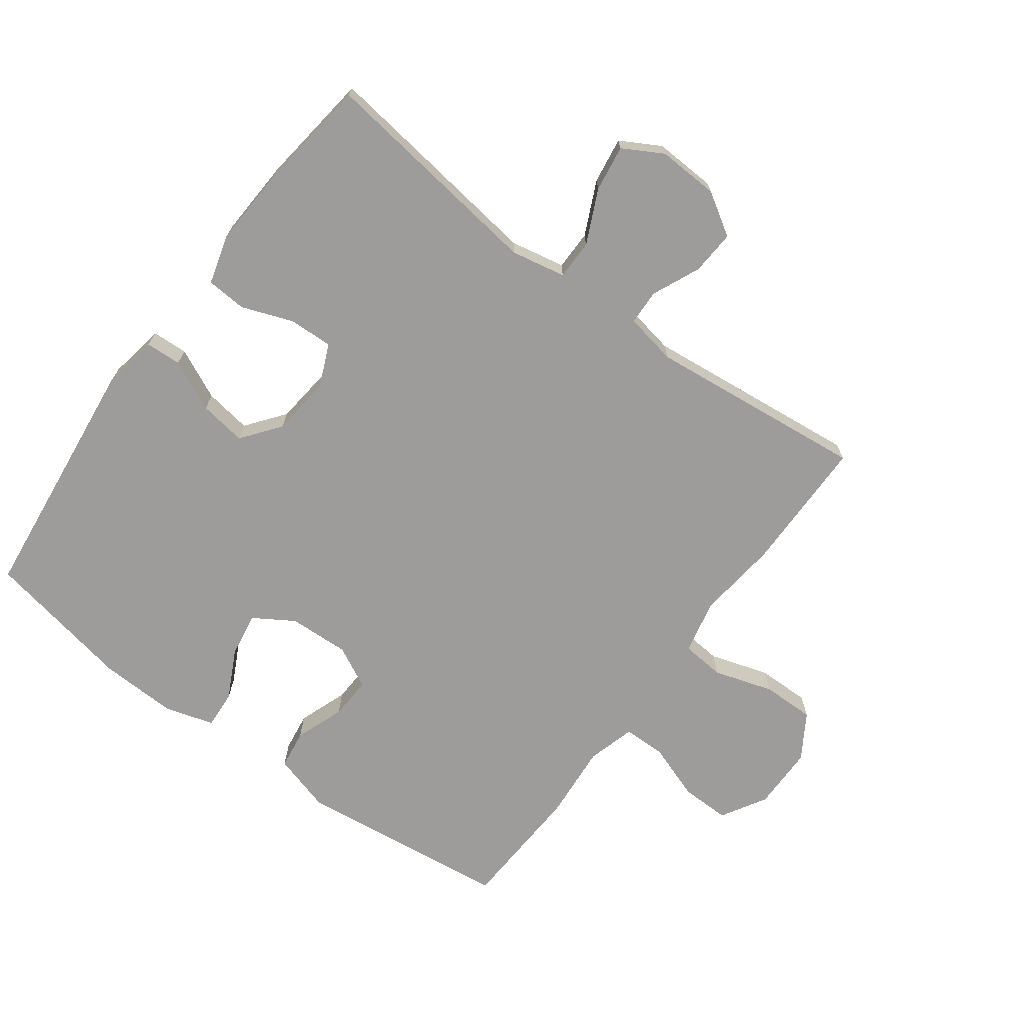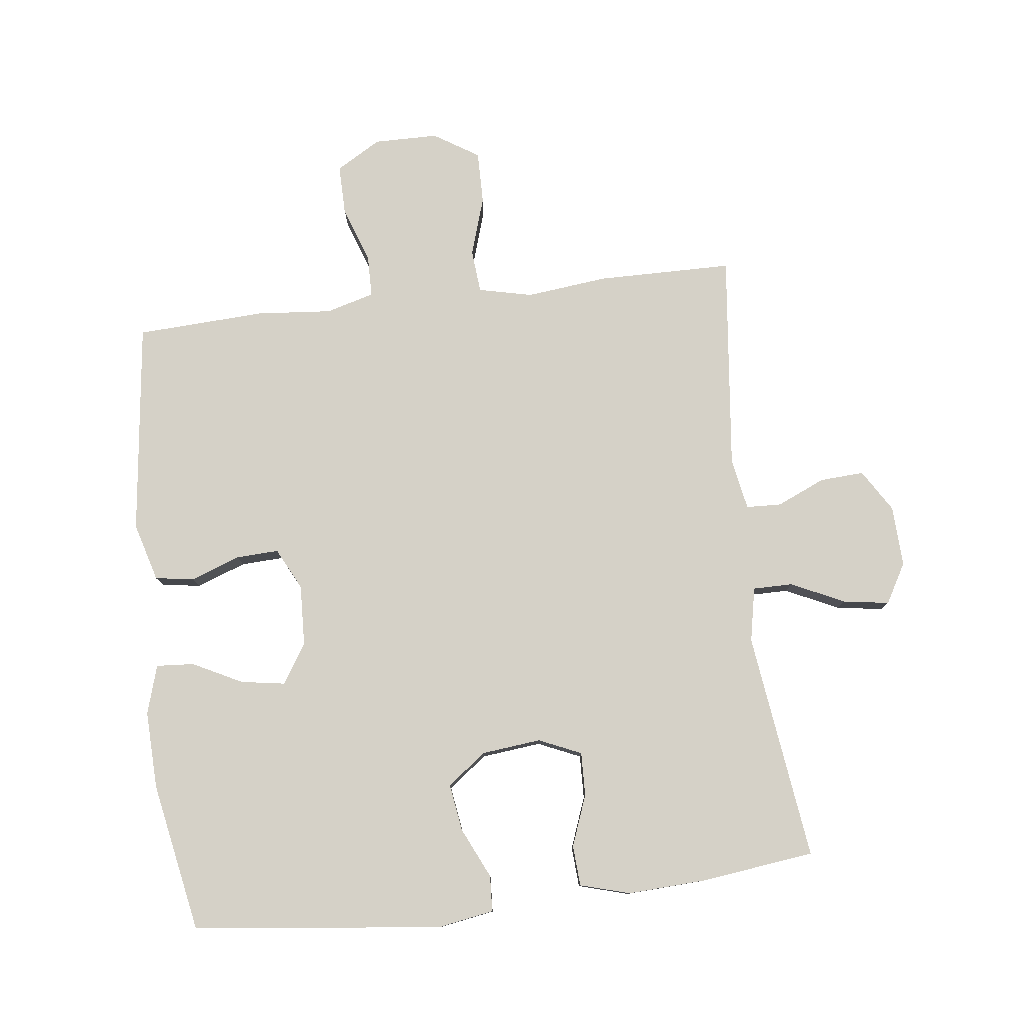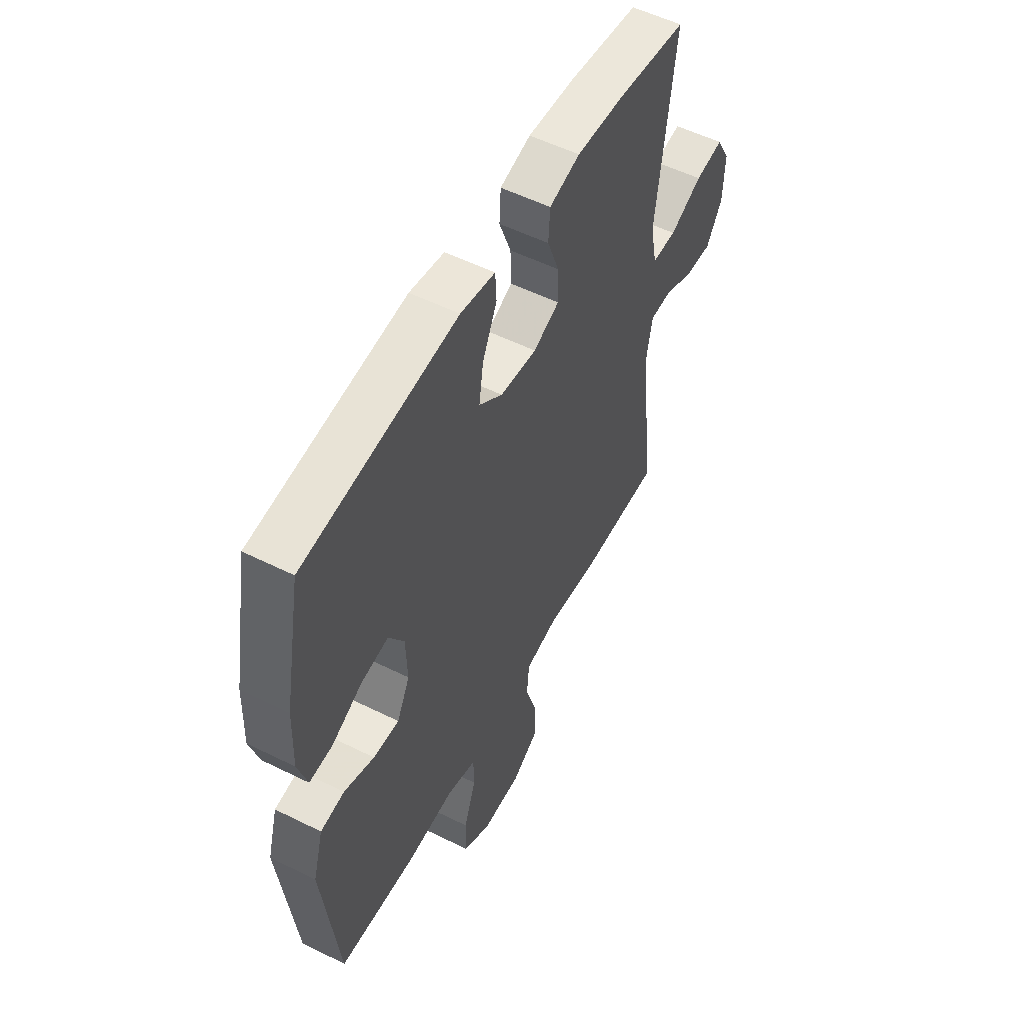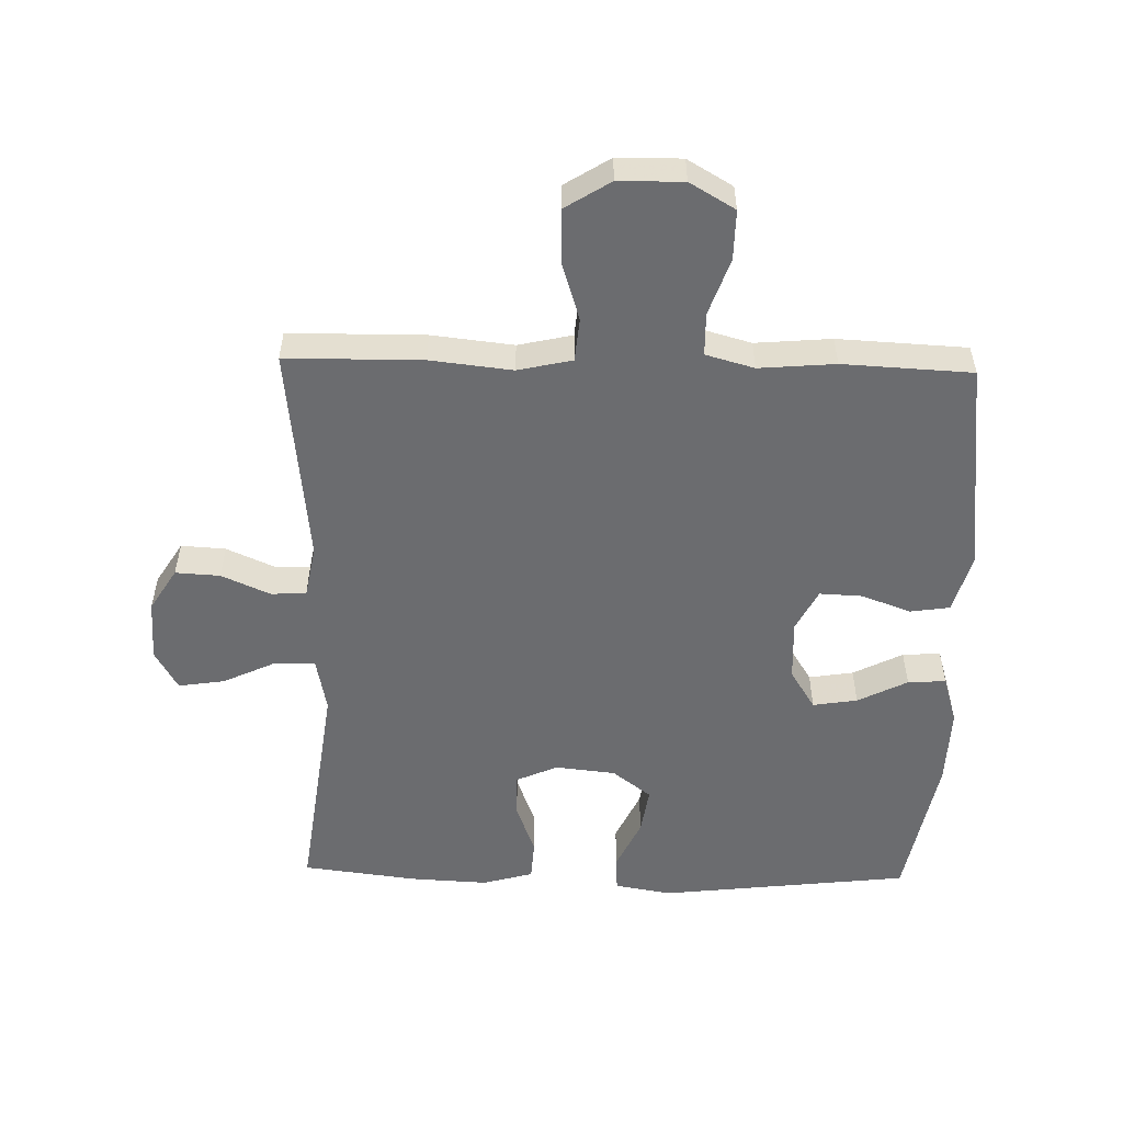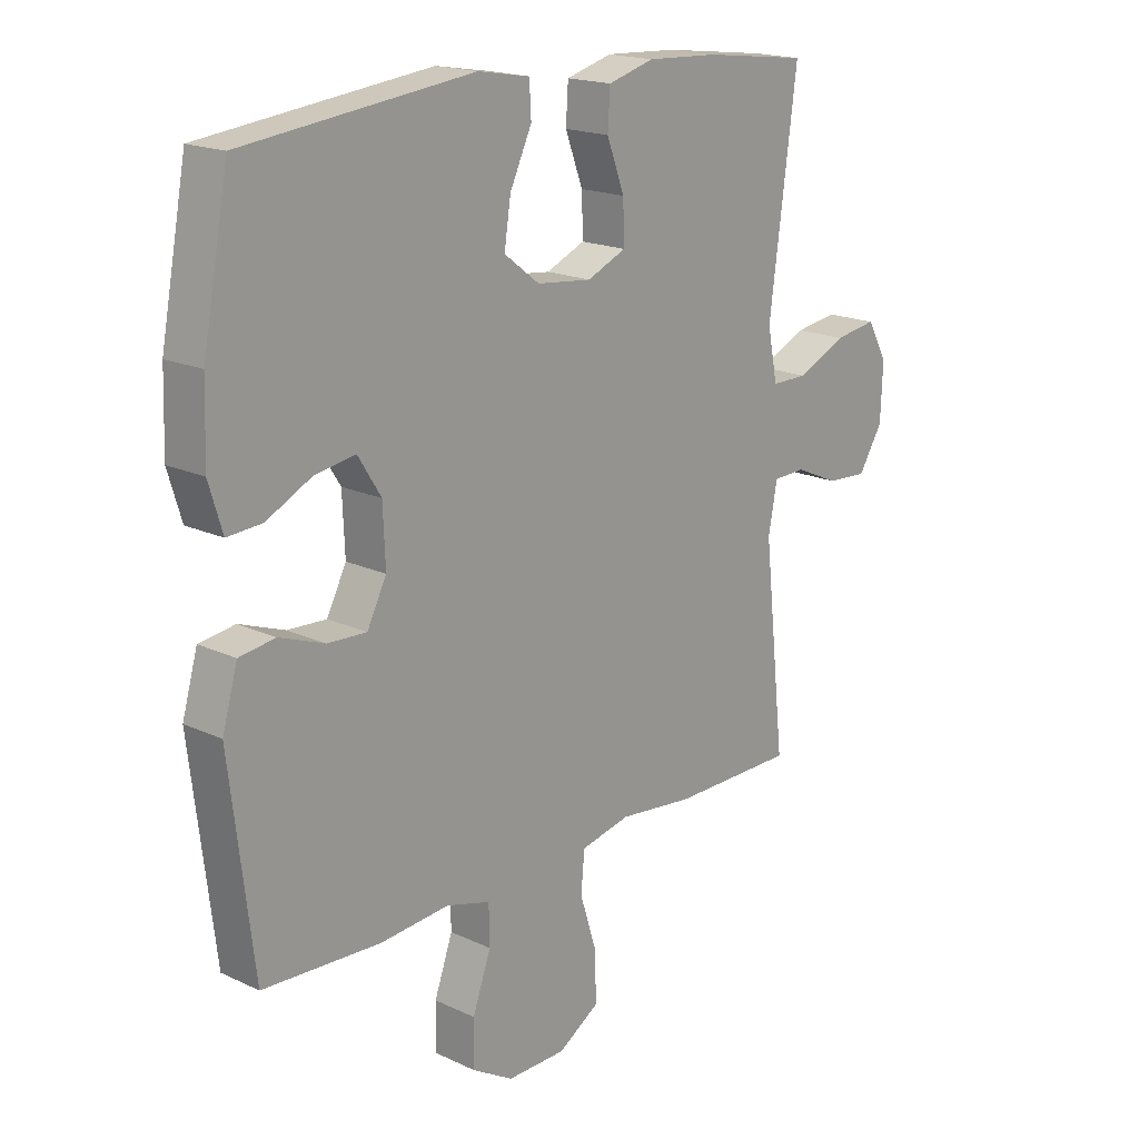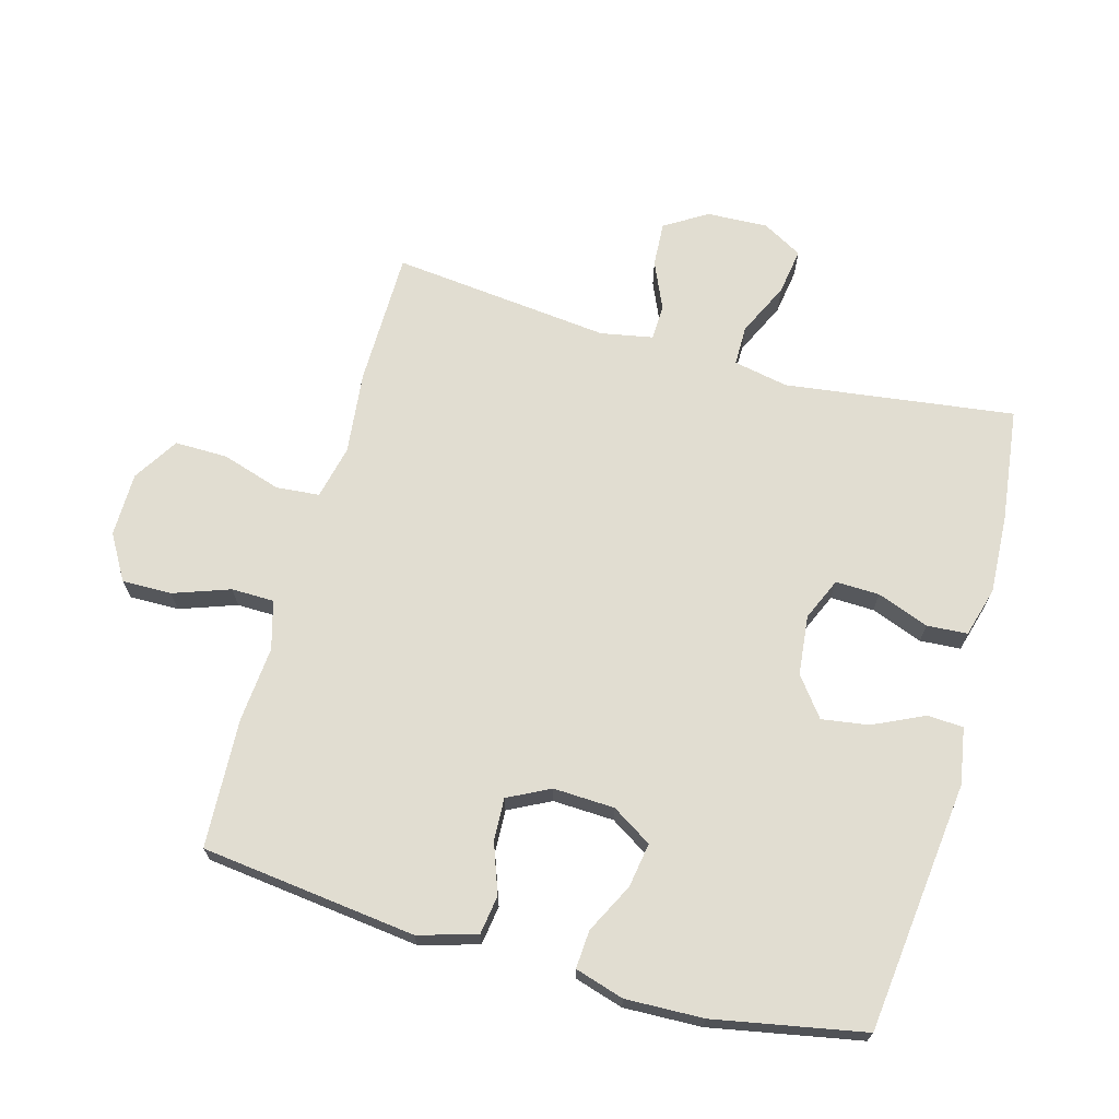
<metadata>
{"format":"obj","ext":"obj","renderer":"f3d","projection":"perspective","resolution":1024,"background":"white","views":[{"elev":-70.3,"azim":53.4,"up":"+Y"},{"elev":79.0,"azim":-6.8,"up":"+Y"},{"elev":54.3,"azim":-62.2,"up":"+Z"},{"elev":-53.7,"azim":178.6,"up":"+Y"},{"elev":18.2,"azim":-47.8,"up":"+Z"},{"elev":68.8,"azim":-74.5,"up":"+Y"}]}
</metadata>
<code>
v 0.5 0.07 0.5
v 0.453 0.07 0.144
v 0.47 0.07 0.059
v 0.532 0.07 0.059
v 0.615 0.07 0.098
v 0.687 0.07 0.109
v 0.722 0.07 0.047
v 0.718 0.07 -0.048
v 0.677 0.07 -0.114
v 0.608 0.07 -0.11
v 0.533 0.07 -0.077
v 0.478 0.07 -0.079
v 0.463 0.07 -0.16
v 0.5 0.07 -0.5
v 0.289 0.07 -0.502
v 0.162 0.07 -0.488
v 0.078 0.07 -0.507
v 0.072 0.07 -0.574
v 0.101 0.07 -0.666
v 0.102 0.07 -0.748
v 0.032 0.07 -0.792
v -0.068 0.07 -0.793
v -0.138 0.07 -0.752
v -0.137 0.07 -0.675
v -0.106 0.07 -0.587
v -0.107 0.07 -0.521
v -0.182 0.07 -0.5
v -0.3 0.07 -0.51
v -0.5 0.07 -0.5
v -0.54 0.07 -0.167
v -0.514 0.07 -0.076
v -0.453 0.07 -0.067
v -0.376 0.07 -0.095
v -0.31 0.07 -0.098
v -0.277 0.07 -0.033
v -0.281 0.07 0.062
v -0.32 0.07 0.124
v -0.389 0.07 0.113
v -0.466 0.07 0.074
v -0.525 0.07 0.07
v -0.548 0.07 0.146
v -0.544 0.07 0.267
v -0.5 0.07 0.5
v -0.111 0.07 0.545
v -0.023 0.07 0.53
v -0.02 0.07 0.474
v -0.057 0.07 0.395
v -0.068 0.07 0.322
v -0.008 0.07 0.276
v 0.085 0.07 0.266
v 0.151 0.07 0.295
v 0.149 0.07 0.363
v 0.119 0.07 0.443
v 0.123 0.07 0.506
v 0.201 0.07 0.528
v 0.322 0.07 0.522
v 0.5 0 0.5
v 0.453 0 0.144
v 0.47 0 0.059
v 0.532 0 0.059
v 0.615 0 0.098
v 0.687 0 0.109
v 0.722 0 0.047
v 0.718 0 -0.048
v 0.677 0 -0.114
v 0.608 0 -0.11
v 0.533 0 -0.077
v 0.478 0 -0.079
v 0.463 0 -0.16
v 0.5 0 -0.5
v 0.289 0 -0.502
v 0.162 0 -0.488
v 0.078 0 -0.507
v 0.072 0 -0.574
v 0.101 0 -0.666
v 0.102 0 -0.748
v 0.032 0 -0.792
v -0.068 0 -0.793
v -0.138 0 -0.752
v -0.137 0 -0.675
v -0.106 0 -0.587
v -0.107 0 -0.521
v -0.182 0 -0.5
v -0.3 0 -0.51
v -0.5 0 -0.5
v -0.54 0 -0.167
v -0.514 0 -0.076
v -0.453 0 -0.067
v -0.376 0 -0.095
v -0.31 0 -0.098
v -0.277 0 -0.033
v -0.281 0 0.062
v -0.32 0 0.124
v -0.389 0 0.113
v -0.466 0 0.074
v -0.525 0 0.07
v -0.548 0 0.146
v -0.544 0 0.267
v -0.5 0 0.5
v -0.111 0 0.545
v -0.023 0 0.53
v -0.02 0 0.474
v -0.057 0 0.395
v -0.068 0 0.322
v -0.008 0 0.276
v 0.085 0 0.266
v 0.151 0 0.295
v 0.149 0 0.363
v 0.119 0 0.443
v 0.123 0 0.506
v 0.201 0 0.528
v 0.322 0 0.522
f 56 1 2
f 55 56 2
f 54 55 2
f 53 54 2
f 52 53 2
f 51 52 2 3
f 50 51 3
f 49 50 3
f 45 46 47
f 44 45 47
f 43 44 47
f 42 43 47
f 41 42 47
f 40 41 47
f 39 40 47
f 38 39 47
f 37 38 47 48
f 36 37 48 49
f 31 32 33
f 30 31 33
f 29 30 33
f 28 29 33
f 27 28 33
f 26 27 33 34
f 23 24 25
f 22 23 25
f 21 22 25
f 20 21 25
f 19 20 25
f 18 19 25
f 17 18 25 26
f 26 34 35
f 17 26 35
f 16 17 35
f 35 36 49
f 16 35 49
f 15 16 49
f 14 15 49
f 13 14 49
f 9 10 11
f 8 9 11
f 7 8 11
f 6 7 11
f 5 6 11
f 4 5 11
f 12 13 49 3
f 3 4 11 12
f 58 57 112
f 58 112 111
f 58 111 110
f 58 110 109
f 58 109 108
f 59 58 108 107
f 59 107 106
f 59 106 105
f 103 102 101
f 103 101 100
f 103 100 99
f 103 99 98
f 103 98 97
f 103 97 96
f 103 96 95
f 103 95 94
f 104 103 94 93
f 105 104 93 92
f 89 88 87
f 89 87 86
f 89 86 85
f 89 85 84
f 89 84 83
f 90 89 83 82
f 81 80 79
f 81 79 78
f 81 78 77
f 81 77 76
f 81 76 75
f 81 75 74
f 82 81 74 73
f 91 90 82
f 91 82 73
f 91 73 72
f 105 92 91
f 105 91 72
f 105 72 71
f 105 71 70
f 105 70 69
f 67 66 65
f 67 65 64
f 67 64 63
f 67 63 62
f 67 62 61
f 67 61 60
f 59 105 69 68
f 68 67 60 59
f 1 57 58 2
f 2 58 59 3
f 3 59 60 4
f 4 60 61 5
f 5 61 62 6
f 6 62 63 7
f 7 63 64 8
f 8 64 65 9
f 9 65 66 10
f 10 66 67 11
f 11 67 68 12
f 12 68 69 13
f 13 69 70 14
f 14 70 71 15
f 15 71 72 16
f 16 72 73 17
f 17 73 74 18
f 18 74 75 19
f 19 75 76 20
f 20 76 77 21
f 21 77 78 22
f 22 78 79 23
f 23 79 80 24
f 24 80 81 25
f 25 81 82 26
f 26 82 83 27
f 27 83 84 28
f 28 84 85 29
f 29 85 86 30
f 30 86 87 31
f 31 87 88 32
f 32 88 89 33
f 33 89 90 34
f 34 90 91 35
f 35 91 92 36
f 36 92 93 37
f 37 93 94 38
f 38 94 95 39
f 39 95 96 40
f 40 96 97 41
f 41 97 98 42
f 42 98 99 43
f 43 99 100 44
f 44 100 101 45
f 45 101 102 46
f 46 102 103 47
f 47 103 104 48
f 48 104 105 49
f 49 105 106 50
f 50 106 107 51
f 51 107 108 52
f 52 108 109 53
f 53 109 110 54
f 54 110 111 55
f 55 111 112 56
f 56 112 57 1

</code>
